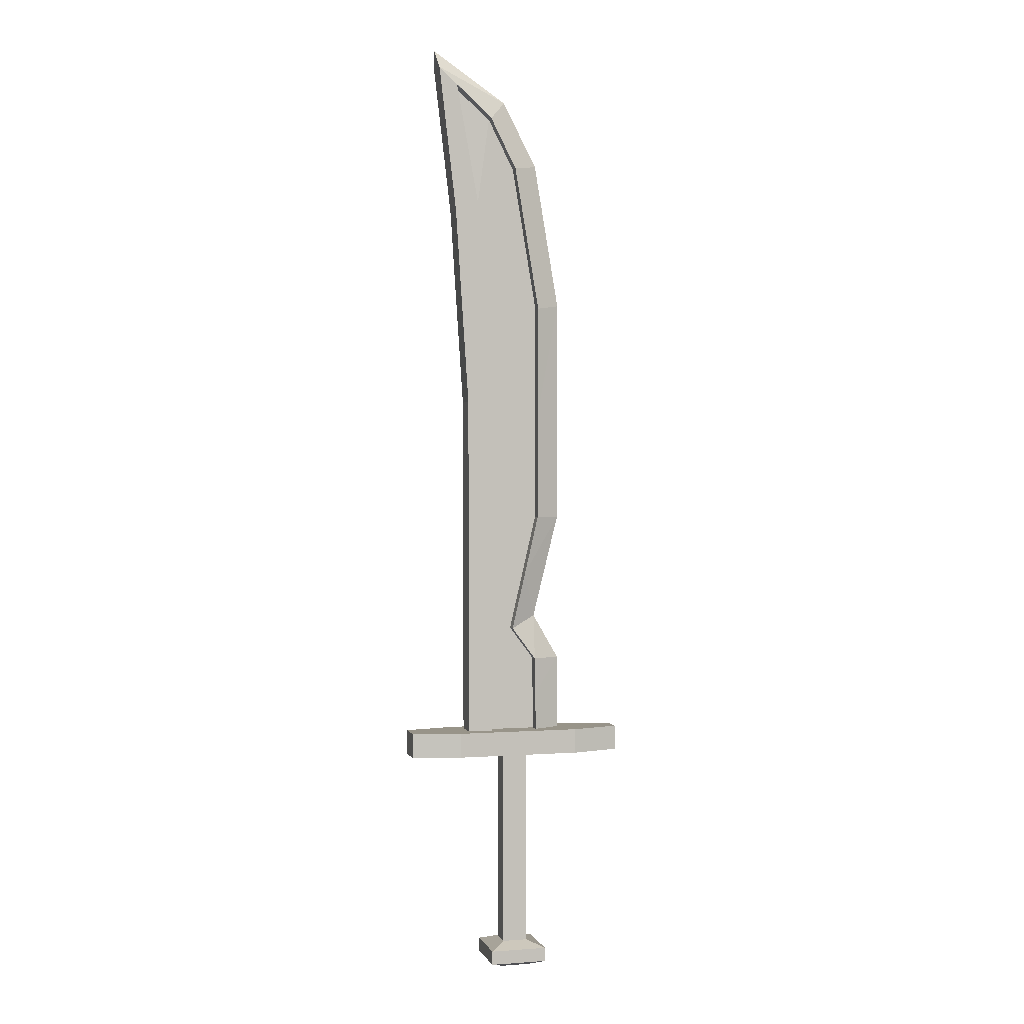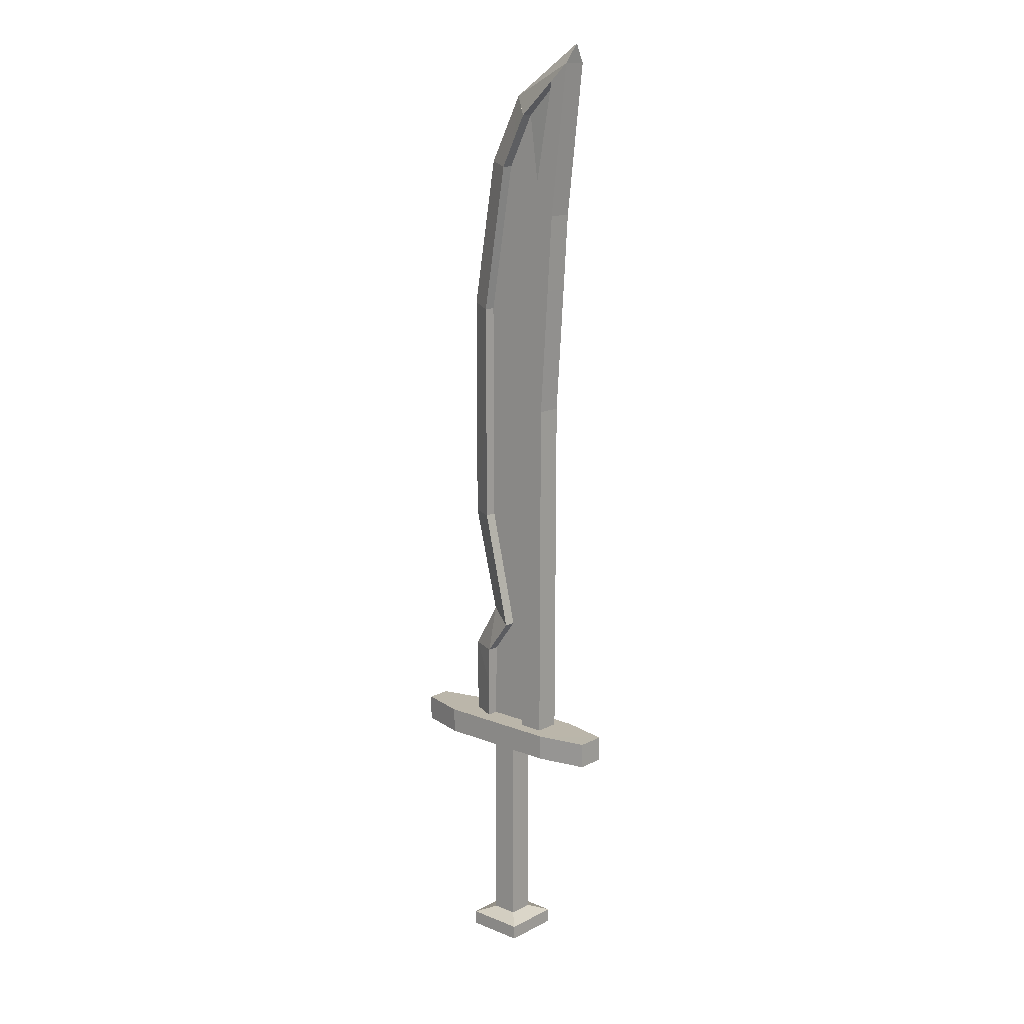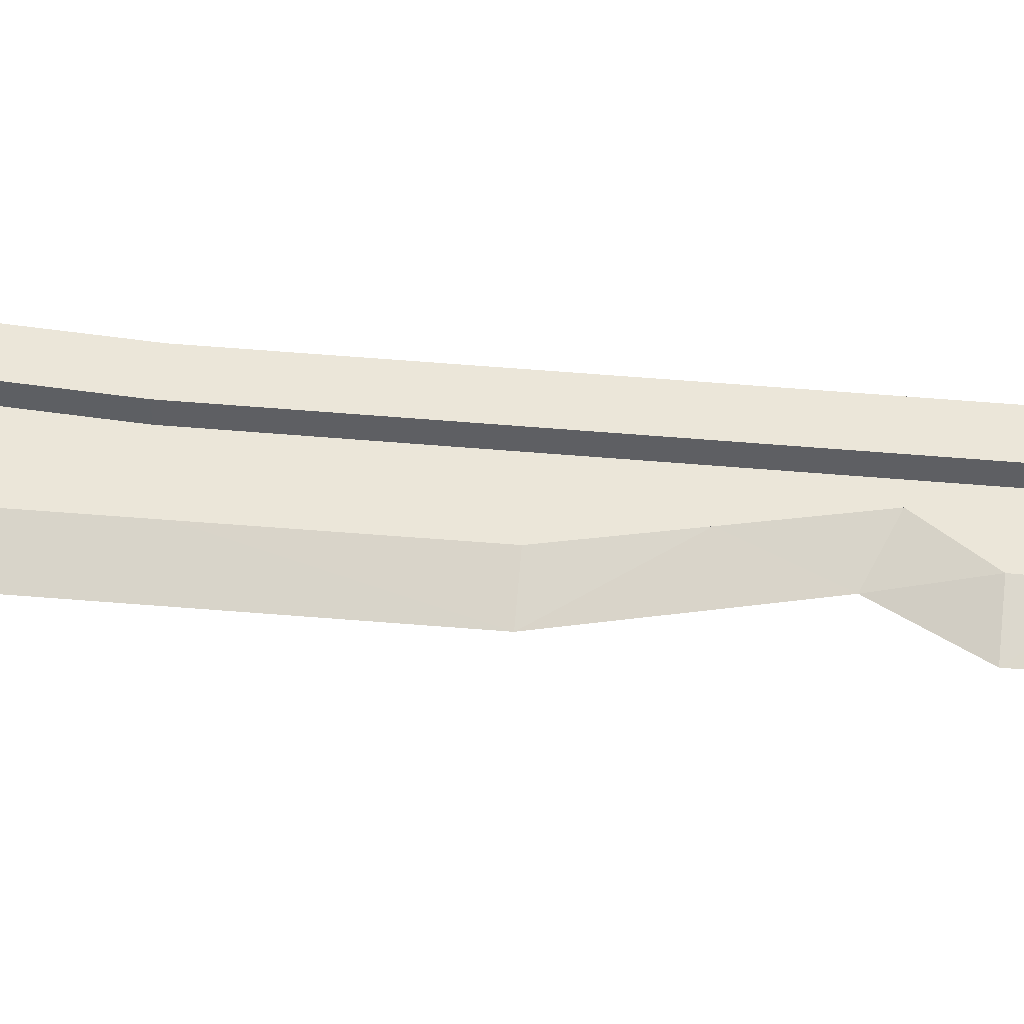
<metadata>
{"format":"obj","ext":"obj","renderer":"f3d","projection":"perspective","resolution":1024,"background":"white","views":[{"elev":1.7,"azim":165.0,"up":"+Y"},{"elev":13.9,"azim":41.6,"up":"+Y"},{"elev":47.7,"azim":-84.4,"up":"+Z"}]}
</metadata>
<code>
o CrimsonCleaverModel
v 0 0 0
v 0 -0.5 -0
v 0.0625 -0.5 -0
v 0.0625 0 0
v 0.0625 0 -0.0625
v 0.0625 -0.5 -0.0625
v 0 -0.5 -0.0625
v 0 0 -0.0625
v -0.04067 -0.5151 0.04086
v -0.04067 -0.55 0.04086
v 0.1032 -0.55 0.04086
v 0.1032 -0.5151 0.04086
v 0.1032 -0.5151 -0.103
v 0.1032 -0.55 -0.103
v -0.04067 -0.55 -0.103
v -0.04067 -0.5151 -0.103
v -0.1269 0.06184 0.03146
v -0.1269 -0.00066 0.03146
v 0.1856 -0.00066 0.03146
v 0.1856 0.06184 0.03146
v 0.1856 0.06184 -0.09354
v 0.1856 -0.00066 -0.09354
v -0.1269 -0.00066 -0.09354
v -0.1269 0.06184 -0.09354
v -0.1266 0.06195 -0.09346
v -0.1266 -0.000552 -0.09346
v -0.2473 -0.000552 -0.06111
v -0.2473 0.06195 -0.06111
v -0.2311 0.06195 -0.000513
v -0.2311 -0.000552 -0.000513
v -0.1104 -0.000552 -0.03287
v -0.1104 0.06195 -0.03287
v -0.1103 0.0625 -0.02952
v -0.1103 -0 -0.02952
v -0.1265 -0 0.03085
v -0.1265 0.0625 0.03085
v 0.2978 0.06196 -0.05167
v 0.2978 -0.000543 -0.05167
v 0.1747 -0.000543 -0.02996
v 0.1747 0.06196 -0.02996
v 0.1856 0.06196 0.03159
v 0.1856 -0.000543 0.03159
v 0.3087 -0.000543 0.004675
v 0.3087 0.06196 0.004675
v 0.3086 0.06184 -0.06642
v 0.3086 -0.000655 -0.06642
v 0.1855 -0.000655 -0.09333
v 0.1855 0.06184 -0.09333
v 0.1747 0.06184 -0.03178
v 0.1747 -0.000655 -0.03178
v 0.2978 -0.000655 -0.01007
v 0.2978 0.06184 -0.01007
v -0.09375 1.188 0
v -0.09375 0.625 -0.03125
v -0.03125 0.625 0
v -0.03125 1.188 0
v -0.03125 1.188 -0.0625
v -0.03125 0.625 -0.0625
v -0.09375 0.625 -0.03125
v -0.09375 1.188 -0.0625
v 0.09526 0.9375 0
v 0.09375 0.0625 0
v 0.1562 0.06239 0
v 0.1578 0.9374 0
v 0.1578 0.9374 -0.0625
v 0.1562 0.06239 -0.0625
v 0.09375 0.0625 -0.0625
v 0.09526 0.9375 -0.0625
v -0.09375 0.25 -0.03126
v -0.09375 0.0625 -0.03127
v -0.02622 0.0625 0
v -0.0237 0.25 0
v -0.0237 0.25 -0.0625
v -0.02622 0.0625 -0.0625
v -0.09375 0.0625 -0.03127
v -0.09375 0.25 -0.0625
v -0.09366 0.2501 -6.5e-05
v -0.04375 0.2125 0
v 0.03147 0.3123 -0.000172
v -0.01844 0.3499 -0.000237
v -0.01844 0.3498 -0.06274
v 0.03147 0.3122 -0.06267
v -0.04375 0.2124 -0.0625
v -0.09366 0.25 -0.03126
v 0.03725 0.3317 0
v -0.0312 0.6249 0
v -0.09427 0.6248 0
v -0.0168 0.322 0
v -0.0168 0.322 -0.0625
v -0.09427 0.6248 -0.0625
v -0.0312 0.6249 -0.0625
v 0.03725 0.3317 -0.0625
v -0.01875 0.3438 0
v -0.05206 0.03303 0
v 0.01008 0.02637 0
v 0.04339 0.3371 0
v 0.04339 0.3371 -0.0625
v 0.01008 0.02637 -0.0625
v -0.05206 0.03303 -0.0625
v -0.01875 0.3438 -0.0625
v 0.09499 0.9335 0
v 0.1573 0.9292 0
v 0.1573 0.9292 -0.0625
v 0.09499 0.9335 -0.0625
v -0.09426 1.187 -0.03125
v -0.03257 1.177 0
v -0.002465 1.362 0
v -0.06415 1.372 0
v -0.06415 1.372 -0.0625
v -0.002465 1.362 -0.0625
v -0.03257 1.177 -0.0625
v -0.09426 1.187 -0.03125
v -0.06438 1.369 0
v -0.002821 1.358 0
v 0.02953 1.543 0
v -0.03203 1.554 -0.03125
v -0.03203 1.554 -0.03125
v 0.02953 1.543 -0.0625
v -0.002821 1.358 -0.0625
v -0.06438 1.369 -0.0625
v -0.03152 1.554 0
v 0.02405 1.525 0
v 0.05428 1.72 0
v 0.05428 1.72 -0.0625
v 0.02405 1.525 -0.0625
v -0.03152 1.554 -0.0625
v 0.05289 1.717 -0.03125
v 0.09484 1.671 0
v 0.2338 1.797 0
v 0.2408 1.843 -0.03125
v 0.2408 1.843 -0.03125
v 0.2338 1.797 -0.0625
v 0.09484 1.671 -0.0625
v 0.05289 1.717 -0.03125
v 0.2338 1.797 0
v 0.1273 1.432 0
v 0.1894 1.425 0
v 0.1894 1.425 -0.0625
v 0.1273 1.432 -0.0625
v 0.2338 1.797 -0.0625
v 0.1902 1.428 0
v 0.1278 1.432 0
v 0.1157 1.245 0
v 0.178 1.241 0
v 0.178 1.241 -0.0625
v 0.1157 1.245 -0.0625
v 0.1278 1.432 -0.0625
v 0.1902 1.428 -0.0625
v -0.02842 0.3625 -0.03125
v 0.00501 0.3077 0
v 0.05983 0.3377 0
v 0.02982 0.3925 0
v 0.02982 0.3925 -0.0625
v 0.05983 0.3377 -0.0625
v 0.00501 0.3077 -0.0625
v -0.02842 0.3625 -0.03125
v 0.00625 1.625 0.0125
v 0.00625 0.0625 0.0125
v 0.1313 0.0625 0.0125
v 0.1313 1.625 0.0125
v 0.1313 1.625 0.0125
v 0.1313 0.0625 0.0125
v 0.00625 0.0625 0.0125
v 0.00625 1.625 0.0125
v -0.0375 0.3125 0.05
v -0.0375 0.0625 0.05
v 0.025 0.0625 0.05
v 0.025 0.3125 0.05
v 0.025 0.3125 0.05
v 0.025 0.0625 0.05
v -0.0375 0.0625 0.05
v -0.0375 0.3125 0.05
v 0.1313 1.75 0.0125
v 0.1253 1.438 0.0125
v 0.1877 1.436 0.0125
v 0.1937 1.749 0.0125
v 0.1937 1.749 0.0125
v 0.1877 1.436 0.0125
v 0.1253 1.438 0.0125
v 0.1313 1.75 0.0125
v -0.05 1.4 0.05
v -0.05 0.4625 0.05
v 0.0125 0.4625 0.05
v 0.0125 1.4 0.05
v 0.0125 1.4 0.05
v 0.0125 0.4625 0.05
v -0.05 0.4625 0.05
v -0.05 1.4 0.05
v 0.06875 1.731 0.0125
v 0.06636 1.607 0.0125
v 0.1288 1.605 0.0125
v 0.1312 1.73 0.0125
v 0.1312 1.73 0.0125
v 0.1288 1.605 0.0125
v 0.06636 1.607 0.0125
v 0.06875 1.731 0.0125
v 0.00625 1.625 0.05
v 0.00625 0.0625 0.05
v 0.1313 0.0625 0.05
v 0.1313 1.625 0.05
v 0.1313 1.625 0.05
v 0.1313 0.0625 0.05
v 0.00625 0.0625 0.05
v 0.00625 1.625 0.05
v -0.0375 0.3125 0.05
v -0.0375 0.0625 0.05
v 0.025 0.0625 0.05
v 0.025 0.3125 0.05
v 0.025 0.3125 0.05
v 0.025 0.0625 0.05
v -0.0375 0.0625 0.05
v -0.0375 0.3125 0.05
v 0.1313 1.75 0.0125
v 0.1253 1.438 0.0125
v 0.1877 1.436 0.0125
v 0.1937 1.749 0.0125
v 0.1937 1.749 0.0125
v 0.1877 1.436 0.0125
v 0.1253 1.438 0.0125
v 0.1313 1.75 0.0125
v -0.05 1.4 0.05
v -0.05 0.4625 0.05
v 0.0125 0.4625 0.05
v 0.0125 1.4 0.05
v 0.0125 1.4 0.05
v 0.0125 0.4625 0.05
v -0.05 0.4625 0.05
v -0.05 1.4 0.05
v 0.06875 1.731 0.0125
v 0.06636 1.607 0.0125
v 0.1288 1.605 0.0125
v 0.1312 1.73 0.0125
v 0.1312 1.73 0.0125
v 0.1288 1.605 0.0125
v 0.06636 1.607 0.0125
v 0.06875 1.731 0.0125
v -0.0375 0.3125 0.05
v -0.0375 0.0625 0.05
v 0.025 0.0625 0.05
v 0.025 0.3125 0.05
v 0.025 0.3125 0.05
v 0.025 0.0625 0.05
v -0.0375 0.0625 0.05
v -0.0375 0.3125 0.05
v 0.1313 1.75 0.0125
v 0.1253 1.438 0.0125
v 0.1877 1.436 0.0125
v 0.1937 1.749 0.0125
v 0.1937 1.749 0.0125
v 0.1877 1.436 0.0125
v 0.1253 1.438 0.0125
v 0.1313 1.75 0.0125
v -0.05 1.4 0.05
v -0.05 0.4625 0.05
v 0.0125 0.4625 0.05
v 0.0125 1.4 0.05
v 0.0125 1.4 0.05
v 0.0125 0.4625 0.05
v -0.05 0.4625 0.05
v -0.05 1.4 0.05
v 0.06875 1.731 0.0125
v 0.06636 1.607 0.0125
v 0.1288 1.605 0.0125
v 0.1312 1.73 0.0125
v 0.1312 1.73 0.0125
v 0.1288 1.605 0.0125
v 0.06636 1.607 0.0125
v 0.06875 1.731 0.0125
v -0.0375 0.3125 0.05
v -0.0375 0.0625 0.05
v 0.025 0.0625 0.05
v 0.025 0.3125 0.05
v 0.025 0.3125 0.05
v 0.025 0.0625 0.05
v -0.0375 0.0625 0.05
v -0.0375 0.3125 0.05
v 0.1313 1.75 0.0125
v 0.1253 1.438 0.0125
v 0.1877 1.436 0.0125
v 0.1937 1.749 0.0125
v 0.1937 1.749 0.0125
v 0.1877 1.436 0.0125
v 0.1253 1.438 0.0125
v 0.1313 1.75 0.0125
v -0.05 1.4 0.05
v -0.05 0.4625 0.05
v 0.0125 0.4625 0.05
v 0.0125 1.4 0.05
v 0.0125 1.4 0.05
v 0.0125 0.4625 0.05
v -0.05 0.4625 0.05
v -0.05 1.4 0.05
v 0.06875 1.731 0.0125
v 0.06636 1.607 0.0125
v 0.1288 1.605 0.0125
v 0.1312 1.73 0.0125
v 0.1312 1.73 0.0125
v 0.1288 1.605 0.0125
v 0.06636 1.607 0.0125
v 0.06875 1.731 0.0125
v 0.02934 0.06184 0.03146
v 0.02934 0.06184 -0.09354
v 0.2028 1.769 -0.0625
v 0.2338 1.797 -0.03125
v 0.2028 1.769 0
v 0.1873 1.755 0
v 0.1873 1.755 -0.0625
v 0.1873 1.755 -0.03125
v 0.1873 1.755 -0.04688
v 0.1873 1.755 -0.01562
v -0.1103 0.06177 -0.02899
v -0.1103 -0.000727 -0.02899
v -0.231 -0.000727 -0.06134
v -0.231 0.06177 -0.06134
v -0.2472 0.06177 -0.000973
v -0.2472 -0.000727 -0.000973
v -0.1265 -0.000727 0.03138
v -0.1265 0.06177 0.03138
v 0.1053 1.089 0
v -0.0237 0.25 -0.03125
v 0.1217 1.338 0
v 0.1575 1.593 0
v 0.006773 0.2908 0
v -0.02622 0.0625 -0.03125
v 0.002997 0.4783 -0.0625
v 0.1053 1.089 -0.0625
v 0.06219 1.607 -0.0625
v 0.002997 0.4783 0
v 0.09499 0.9335 -0.03571
v -0.02496 0.1562 -0.0625
v -0.02496 0.1562 0
v 0.09437 0.498 0
v 0.1278 1.432 -0.03571
v 0.09484 1.671 -0.03571
v 0.02953 1.543 -0.03571
v 0.1217 1.338 -0.0625
v -0.03125 0.625 -0.03571
v 0.03725 0.3317 -0.03571
v 0.09375 0.0625 -0.03125
v 0.006773 0.2908 -0.0625
v 0.09437 0.498 -0.0625
v -0.03257 1.177 -0.03571
v -0.001517 1.36 -0.0625
v 0.1157 1.245 -0.03571
v 0.06219 1.607 0
v -0.03191 0.9008 -0.0625
v -0.03191 0.9008 0
v -0.001517 1.36 0
v 0.1873 1.755 -0.03906
v 0.1873 1.755 -0.05469
v 0.1873 1.755 -0.007812
v 0.1873 1.755 -0.02789
v 0.1575 1.593 -0.0625
v 0.1411 1.713 0
v 0.1411 1.713 -0.0625
v -0.001517 1.36 -0.03571
v -0.03191 0.9008 -0.03571
v 0.002997 0.4783 -0.03571
v 0.1053 1.089 -0.03571
v 0.1217 1.338 -0.03571
v 0.06219 1.607 -0.03571
v 0.006773 0.2908 -0.03125
v -0.02496 0.1562 -0.03125
v 0.09437 0.498 -0.03571
v -0.02364 0.25 -0.03333
v -0.02617 0.06249 -0.03333
v 0.0373 0.3317 -0.03333
v 0.09381 0.06249 -0.03333
v 0.003055 0.4783 -0.03333
v 0.006831 0.2908 -0.03333
v -0.0249 0.1562 -0.03333
v 0.09443 0.498 -0.03333
v 0.03725 0.3317 -0.03571
v 0.002997 0.4783 -0.03125
v 0.006773 0.2908 -0.03571
v -0.0237 0.25 -0.03571
v -0.02496 0.1562 -0.03571
v -0.02622 0.0625 -0.03571
v 0.09375 0.0625 -0.03571
v 0.09437 0.498 -0.03571
v 0.03725 0.3317 -0.02917
v 0.002997 0.4783 -0.02917
v 0.006773 0.2908 -0.02917
v -0.0237 0.25 -0.02917
v -0.02496 0.1562 -0.02917
v -0.02622 0.0625 -0.02917
v 0.09375 0.0625 -0.02917
v 0.09437 0.498 -0.02917
v 0.09499 0.9335 -0.02951
v 0.1278 1.432 -0.02951
v 0.09484 1.671 -0.02951
v 0.02953 1.543 -0.02951
v -0.03125 0.625 -0.02951
v 0.03725 0.3317 -0.02951
v -0.03257 1.177 -0.02951
v 0.1157 1.245 -0.02951
v 0.1873 1.755 -0.02169
v -0.001517 1.36 -0.02951
v -0.03191 0.9008 -0.02951
v 0.002997 0.4783 -0.02951
v 0.1053 1.089 -0.02951
v 0.1217 1.338 -0.02951
v 0.06219 1.607 -0.02951
v 0.09437 0.498 -0.02951
v 0.03725 0.3317 -0.02951
v 0.006773 0.2908 -0.02951
v -0.0237 0.25 -0.02951
v -0.02496 0.1562 -0.02951
v -0.02622 0.0625 -0.02951
v 0.09375 0.0625 -0.02951
v 0.09437 0.498 -0.02951
v -2.3e-05 -0.4998 0.00021
v 0.06252 -0.4998 0.00021
v 0.06252 -0.4998 -0.06234
v -2.3e-05 -0.4998 -0.06234
v 0.06477 -0.5657 0.002455
v 0.06477 -0.5657 -0.06458
v -0.002268 -0.5657 0.002455
v -0.002268 -0.5657 -0.06458
f 2 3 4
f 6 7 8
f 7 6 3
f 4 3 6
f 7 2 1
f 10 11 12
f 14 15 16
f 412 413 414
f 419 417 416
f 13 12 11
f 15 10 9
f 301 18 19
f 302 22 23
f 19 18 23
f 24 28 315
f 45 21 20
f 24 23 27
f 27 316 315
f 45 44 43
f 46 22 21
f 54 59 156
f 63 66 103
f 63 102 332
f 66 67 339
f 364 341 67
f 17 20 302
f 363 331 71
f 362 338 85
f 156 149 69
f 316 27 23
f 19 22 46
f 66 341 103
f 112 343 111
f 112 111 342
f 117 115 335
f 116 345 127
f 334 128 345
f 117 134 327
f 134 117 116
f 305 322 135
f 131 130 129
f 134 133 334
f 336 146 344
f 326 104 329
f 144 319 102
f 145 103 326
f 54 149 328
f 75 84 69
f 337 55 328
f 59 325 156
f 156 340 73
f 75 84 330
f 112 59 54
f 149 69 72
f 69 70 331
f 346 59 112
f 347 55 337
f 105 54 347
f 342 111 343
f 105 348 116
f 105 116 117
f 144 102 103
f 144 141 321
f 144 145 148
f 148 304 141
f 322 308 353
f 145 336 148
f 303 140 353
f 354 355 308
f 127 128 129
f 315 316 18
f 43 44 20
f 356 343 118
f 348 356 335
f 106 342 356
f 106 347 357
f 342 357 346
f 357 337 58
f 58 337 358
f 325 358 338
f 358 328 85
f 146 326 359
f 344 359 319
f 359 329 101
f 360 344 143
f 333 360 321
f 147 336 360
f 335 361 345
f 327 361 335
f 133 334 361
f 362 323 72
f 340 362 320
f 340 92 338
f 363 324 74
f 320 363 330
f 320 72 331
f 104 341 364
f 329 364 332
f 332 364 339
f 324 378 379
f 364 339 379
f 320 376 377
f 363 377 378
f 362 338 373
f 362 375 376
f 356 335 333
f 356 360 344
f 357 342 359
f 364 337 329
f 338 380 379
f 377 376 379
f 127 130 132
f 361 334 333
f 390 392 398
f 396 402 398
f 399 401 395
f 393 404 389
f 405 410 411
f 410 407 408
f 403 392 390
f 413 412 9
f 414 413 12
f 415 16 9
f 414 13 16
f 417 14 11
f 416 11 10
f 419 418 10
f 417 419 15
f 1 2 4
f 5 6 8
f 2 7 3
f 5 4 6
f 8 7 1
f 9 10 12
f 13 14 16
f 415 412 414
f 418 419 416
f 14 13 11
f 16 15 9
f 18 301 17
f 301 19 20
f 22 302 21
f 302 23 24
f 22 19 23
f 17 24 315
f 44 45 20
f 28 24 27
f 28 27 315
f 46 45 43
f 45 46 21
f 149 54 156
f 102 63 103
f 332 62 63
f 102 101 332
f 339 63 66
f 63 339 62
f 339 364 67
f 302 24 17
f 20 21 302
f 324 363 71
f 323 362 85
f 84 156 69
f 18 316 23
f 43 19 46
f 341 66 67
f 341 104 103
f 343 112 117
f 117 118 343
f 106 105 112
f 112 342 106
f 335 118 117
f 117 116 115
f 345 116 115
f 345 128 127
f 361 334 345
f 134 133 327
f 327 118 117
f 127 134 116
f 322 305 306
f 322 141 135
f 141 322 142
f 132 131 129
f 128 127 134
f 134 334 128
f 360 336 344
f 359 326 329
f 319 144 143
f 319 101 102
f 326 146 145
f 103 104 326
f 328 55 54
f 149 85 328
f 70 75 69
f 358 337 328
f 325 59 58
f 325 92 156
f 340 156 92
f 156 73 84
f 330 74 75
f 84 73 330
f 105 112 54
f 149 72 323
f 323 85 149
f 331 72 69
f 70 71 331
f 59 346 58
f 346 112 111
f 357 347 337
f 54 55 347
f 347 106 105
f 356 342 343
f 348 105 106
f 348 115 116
f 112 105 117
f 145 144 103
f 321 143 144
f 141 142 321
f 141 144 148
f 304 148 140
f 304 135 141
f 351 322 306
f 322 333 142
f 333 353 147
f 353 350 307
f 353 349 309
f 322 352 308
f 322 351 310
f 353 333 322
f 309 350 353
f 353 308 349
f 352 322 310
f 336 145 146
f 336 147 148
f 353 307 303
f 148 147 353
f 353 140 148
f 334 354 128
f 354 351 306
f 354 308 352
f 354 310 351
f 355 354 334
f 334 133 355
f 355 307 350
f 355 309 349
f 354 352 310
f 349 308 355
f 355 350 309
f 130 127 129
f 17 315 18
f 19 43 20
f 335 356 118
f 115 348 335
f 348 106 356
f 342 106 357
f 111 342 346
f 346 357 58
f 325 58 358
f 92 325 338
f 338 358 85
f 344 146 359
f 143 344 319
f 319 359 101
f 321 360 143
f 142 333 321
f 333 147 360
f 115 335 345
f 118 327 335
f 327 133 361
f 320 362 72
f 73 340 320
f 362 340 338
f 330 363 74
f 73 320 330
f 363 320 331
f 329 104 364
f 101 329 332
f 62 332 339
f 339 324 379
f 380 364 379
f 363 320 377
f 324 363 378
f 375 362 373
f 320 362 376
f 360 356 333
f 342 356 344
f 342 344 359
f 359 329 357
f 337 364 358
f 337 357 329
f 379 376 375
f 375 373 338
f 358 364 380
f 379 375 338
f 338 358 380
f 378 377 379
f 132 133 127
f 130 131 132
f 333 335 361
f 334 352 333
f 402 390 398
f 395 396 398
f 401 399 389
f 401 396 395
f 404 393 400
f 393 389 399
f 400 394 405
f 411 404 400
f 406 407 410
f 411 400 405
f 405 406 410
f 409 410 408
f 390 391 403
f 391 390 397
f 12 413 9
f 13 414 12
f 412 415 9
f 415 414 16
f 416 417 11
f 418 416 10
f 15 419 10
f 14 417 15
l 208 209
l 200 201
l 192 193
l 224 225
l 184 185
l 216 217
l 240 241
l 232 233
l 285 292
l 277 284
l 293 300
l 288 289
l 280 281
l 296 297
l 272 273
l 157 164
l 264 265
l 256 257
l 165 172
l 173 180
l 248 249
l 287 290
l 207 210
l 199 202
l 191 194
l 279 282
l 295 298
l 183 186
l 269 276
l 261 268
l 253 260
l 245 252
l 160 161
l 176 177
l 168 169
l 286 291
l 278 283
l 294 299
l 270 275
l 262 267
l 254 259
l 159 162
l 246 251
l 175 178
l 167 170
l 197 204
l 205 212
l 189 196
l 181 188
l 223 226
l 271 274
l 263 266
l 255 258
l 215 218
l 239 242
l 231 234
l 247 250
l 158 163
l 166 171
l 174 179
l 122 125
l 206 211
l 198 203
l 190 195
l 222 227
l 182 187
l 214 219
l 238 243
l 230 235
l 221 228
l 213 220
l 229 236
l 237 244
l 366 324
l 339 368
l 372 364
l 358 369
l 365 320
l 363 371
l 367 338
l 362 370
l 374 358
l 387 379
l 378 386
l 382 374
l 380 388
l 385 377
l 376 384
l 383 375
l 373 381

</code>
